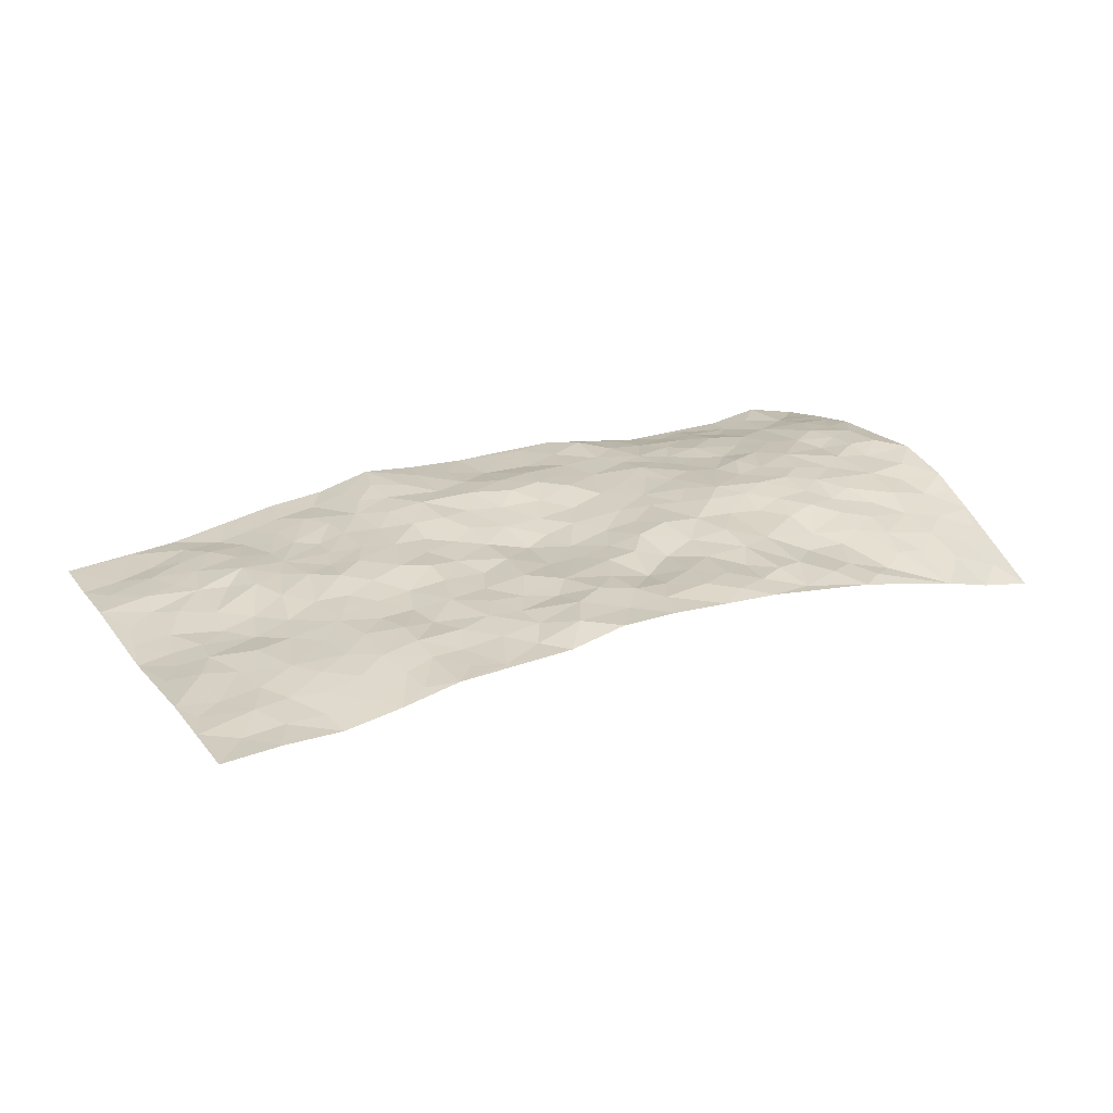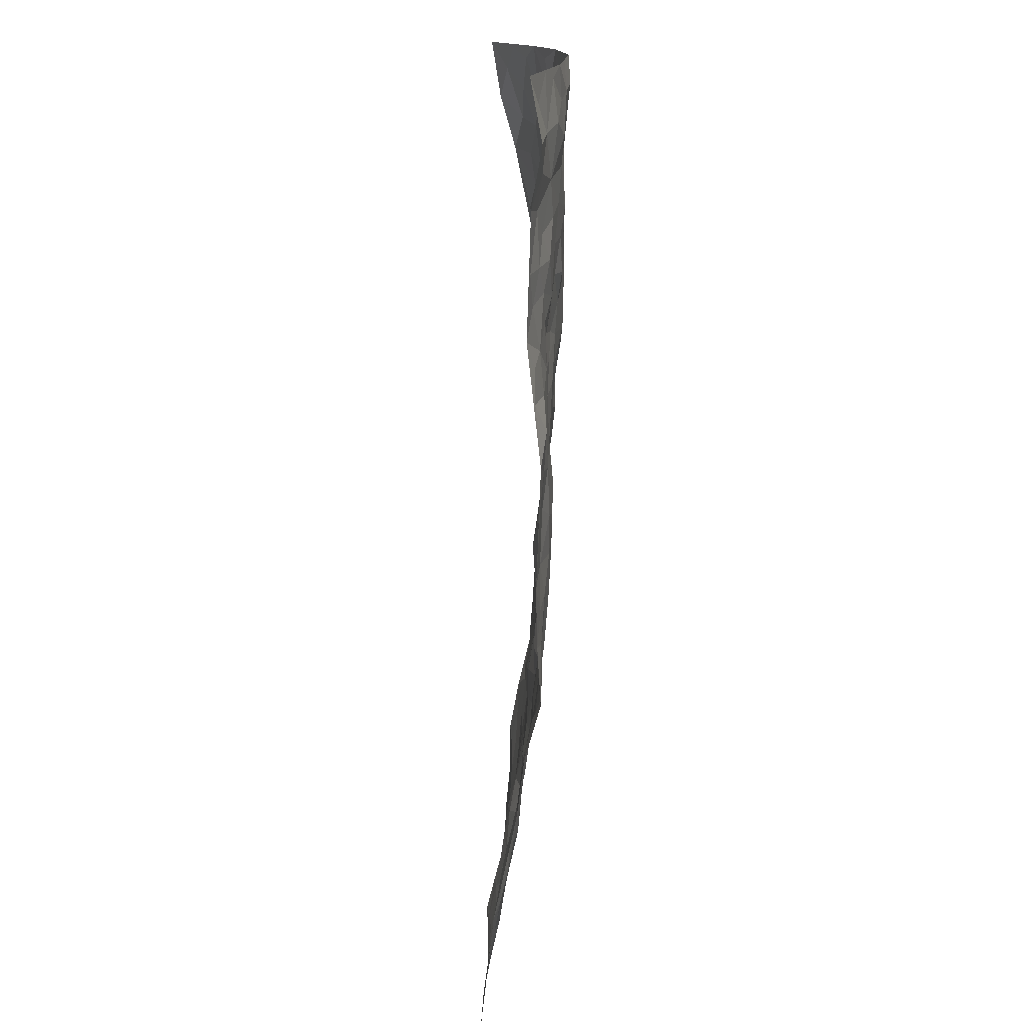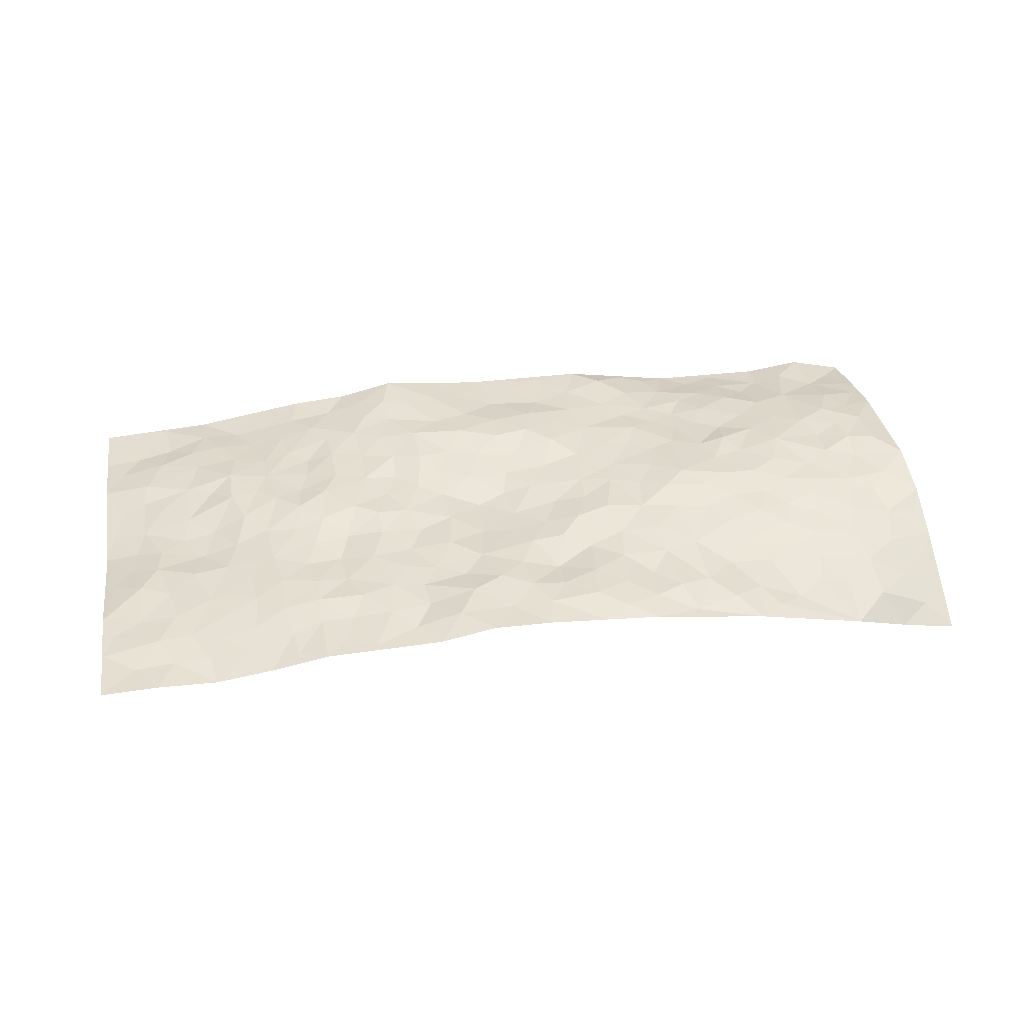
<metadata>
{"format":"obj","ext":"obj","renderer":"f3d","projection":"perspective","resolution":1024,"background":"white","views":[{"elev":26.7,"azim":149.9,"up":"+Z"},{"elev":-71.3,"azim":-93.0,"up":"+Y"},{"elev":39.6,"azim":169.2,"up":"+Z"}]}
</metadata>
<code>
v -0.994 0.03172 -0.07813
v -0.9618 0.9945 -0.1544
v 0.9664 -0.01002 -0.07289
v 0.9902 0.9858 -0.02035
v -0.8062 0.4114 -0.0006377
v -0.9876 0.5217 0.006316
v -0.8685 0.3773 0.003273
v -0.009888 0.006997 -0.01183
v -0.9924 0.2745 -0.01784
v -0.9341 0.359 0.001038
v -0.7499 0.02587 -0.06246
v -0.9937 0.1528 -0.04665
v -0.7216 0.3111 -0.002689
v -0.8733 0.02556 -0.04848
v -0.8528 0.3076 0.0001784
v -0.5017 0.02082 -0.05708
v -0.9722 0.213 -0.03053
v -0.3033 0.1765 -0.005053
v -0.7877 0.3407 -0.001193
v -0.8773 0.1441 -0.03837
v -0.9381 0.0911 -0.05879
v -0.8104 0.08704 -0.04372
v -0.685 0.1476 -0.03612
v -0.738 0.09777 -0.04946
v -0.8875 0.2282 -0.01561
v -0.9228 0.2918 -0.009947
v -0.7828 0.1977 -0.02401
v -0.7045 0.2283 -0.01497
v -0.8722 0.5073 0.001141
v -0.9896 0.3984 -0.006023
v -0.7246 1.003 -0.08869
v -0.5466 0.2375 -0.008096
v 0.2537 0.1568 0.01062
v -0.9791 0.7616 -0.06221
v -0.3735 0.4035 0.01201
v -0.7832 0.7679 -0.02606
v -0.7977 0.8444 -0.04647
v -0.588 0.4564 0.01542
v -0.6037 0.6203 0.01337
v -0.4843 1.008 -0.02612
v -0.9596 0.7027 -0.03789
v -0.6664 0.5783 0.01199
v -0.3902 0.7623 0.006815
v -0.5183 0.2947 -0.006973
v -0.4691 0.2393 -0.01451
v -0.506 0.1774 -0.02013
v -0.4498 0.6469 0.01107
v -0.3695 0.5692 0.02736
v 0.1639 0.4747 0.003192
v -0.3428 0.2316 -0.00487
v -0.2116 0.6172 0.02611
v -0.3766 0.6382 0.01754
v -0.315 0.06686 -0.007417
v -0.6279 0.7239 -0.004396
v -0.405 0.2064 -0.01048
v -0.8767 0.6353 -0.01253
v -0.04314 0.3519 0.0121
v 0.05283 0.3424 0.0138
v 0.2964 0.45 0.006246
v -0.09731 0.5568 0.008208
v -0.1676 0.5623 0.01585
v 0.09292 0.6317 0.003993
v -0.6416 0.3622 0.006255
v -0.7541 0.5912 0.006881
v -0.9478 0.8194 -0.07689
v -0.5714 0.1462 -0.02674
v -0.3795 0.02583 -0.03368
v -0.8033 0.4844 0.006475
v -0.6288 0.1893 -0.01696
v -0.6272 0.03959 -0.05702
v -0.2572 0.01103 -0.01619
v -0.628 0.1074 -0.03858
v -0.5586 0.07246 -0.04819
v -0.4432 0.05273 -0.03795
v -0.4624 0.1187 -0.02816
v -0.8944 0.7021 -0.02669
v -0.9627 0.8783 -0.1062
v -0.7431 0.5264 0.006441
v 0.006289 1.001 0.03418
v -0.8064 0.6925 -0.008728
v -0.5705 0.3305 -0.001771
v -0.5183 0.4744 0.01828
v 0.005137 0.5745 0.001742
v -0.05198 0.4871 0.007723
v -0.000277 0.4231 0.005593
v -0.133 0.1352 -0.004711
v -0.5712 0.6842 0.01213
v -0.9219 0.5822 -0.001903
v -0.7342 0.7062 -0.01222
v -0.457 0.3102 -0.004597
v -0.6414 0.2844 -0.006427
v -0.5019 0.6999 0.007177
v -0.1763 0.4915 0.01337
v -0.2671 0.4441 0.01192
v -0.6496 0.6634 0.0004307
v -0.01982 0.1227 -0.00315
v -0.4196 0.5209 0.02761
v -0.3516 0.2982 0.005716
v -0.2439 0.5113 0.0169
v -0.1855 0.3882 0.01108
v -0.9856 0.6446 -0.01783
v -0.7089 0.6392 0.004474
v -0.8192 0.5976 0.001998
v -0.3736 0.1219 -0.01511
v -0.526 0.5465 0.02487
v -0.6913 0.4227 0.01354
v -0.1358 0.3297 0.02017
v -0.1562 0.2553 0.01318
v -0.5206 0.6243 0.01568
v 0.1115 0.7299 0.01895
v -0.01048 0.2189 0.01754
v -0.07903 0.2775 0.02142
v -0.0009246 0.2924 0.02394
v -0.4365 0.3757 0.00777
v -0.2049 0.1911 0.003185
v -0.6605 0.5037 0.01693
v -0.5637 0.3946 0.015
v -0.4988 0.4048 0.01006
v -0.3112 0.5329 0.01872
v -0.2651 0.3581 0.009458
v -0.36 0.4767 0.01934
v -0.2332 0.2785 0.005893
v -0.09493 0.416 0.007464
v -0.5998 0.546 0.02169
v -0.09963 0.203 0.01295
v -0.224 0.1014 -0.006986
v -0.4076 0.27 -0.004496
v -0.9369 0.4584 0.01055
v -0.8765 0.4402 0.007378
v 0.08904 0.4251 0.008168
v 0.2035 0.2378 0.01995
v 0.08107 0.5188 -0.007817
v 0.01694 0.4911 -0.002179
v 0.1633 0.3941 0.01088
v 0.7903 0.4878 -0.03596
v 0.2182 0.4339 0.00567
v 0.2624 0.3128 0.01124
v 0.16 0.5678 0.007602
v 0.1287 0.9984 0.03737
v -0.2942 0.6276 0.02068
v 0.4302 0.8762 0.008146
v 0.499 0.9934 0.01289
v -0.2127 0.787 0.01451
v -0.05443 0.8678 0.02589
v -0.3287 0.358 0.007624
v -0.4625 0.5777 0.02318
v -0.08407 0.059 -0.008968
v -0.1691 0.02976 -0.01228
v 0.1126 0.005364 -0.002484
v 0.01763 0.8621 0.02999
v -0.01474 0.7025 0.01917
v 0.4164 0.1933 -0.00161
v 0.3374 0.2879 0.005321
v 0.593 0.5204 -0.003773
v 0.5263 0.542 0.002454
v 0.4485 0.1311 -0.00792
v 0.5175 0.223 -0.01176
v 0.4119 0.3587 0.00885
v 0.02347 0.6433 0.008979
v -0.05928 0.6317 0.01138
v -0.1449 0.7344 0.008775
v -0.08514 0.6977 0.01987
v -0.05658 0.7958 0.01099
v -0.1362 0.6382 0.02307
v 0.02393 0.7768 0.0232
v 0.2501 0.9972 0.01577
v -0.01386 0.9294 0.03239
v -0.2675 0.8532 0.008865
v -0.1968 0.8855 0.0224
v -0.3151 0.7884 0.01269
v -0.2396 1.005 0.0126
v -0.228 0.7026 0.01495
v -0.3183 0.7082 0.01988
v -0.1372 0.8339 0.0236
v -0.1171 1.003 0.02304
v 0.2209 0.7458 0.01233
v 0.1756 0.667 0.0153
v 0.3279 0.5932 0.009062
v 0.2609 0.5223 0.007586
v 0.2683 0.6649 0.006592
v 0.4283 0.7409 0.004813
v 0.3588 0.6805 0.01171
v 0.289 0.7319 0.01345
v 0.07372 0.9298 0.03089
v 0.08286 0.8236 0.03194
v 0.1502 0.8575 0.03227
v 0.2545 0.8725 0.01761
v 0.3258 0.7917 0.01641
v 0.2328 0.5951 0.003228
v -0.8765 0.8761 -0.07845
v -0.6805 0.8295 -0.02592
v -0.8687 0.7882 -0.04611
v -0.8412 0.9935 -0.1284
v -0.9107 0.9415 -0.1166
v -0.8044 0.9298 -0.07601
v -0.7288 0.8956 -0.05338
v -0.5992 0.9374 -0.04759
v -0.6585 0.8969 -0.03932
v -0.6879 0.7598 -0.01459
v -0.5576 0.8236 -0.02477
v -0.6207 0.7928 -0.01827
v -0.5074 0.9105 -0.02364
v -0.3896 0.887 -0.0002559
v -0.5409 0.9697 -0.03179
v -0.4619 0.8243 -0.01724
v -0.4398 0.9459 -0.00979
v -0.3405 0.9805 -0.004124
v -0.5105 0.7706 -0.009644
v -0.319 0.9096 0.01399
v -0.2557 0.9371 0.01588
v 0.1594 0.7856 0.01639
v 0.2584 0.8034 0.01448
v 0.1942 0.9327 0.03495
v 0.3978 0.809 0.01296
v 0.3422 0.8786 0.01488
v 0.3886 0.9792 0.01361
v 0.2937 0.9361 0.01255
v 0.449 0.9439 0.01063
v 0.3805 0.491 0.01401
v 0.3258 0.5272 0.01507
v 0.4859 0.5999 0.004301
v 0.4347 0.661 -0.001149
v 0.4072 0.5846 0.0004145
v 0.3475 0.1881 0.003451
v 0.4785 0.3311 -0.001724
v 0.4604 0.519 0.01074
v 0.3444 0.3861 0.009934
v -0.1205 0.9188 0.03127
v -0.1797 0.9632 0.02421
v 0.3137 0.1314 0.005856
v 0.6004 0.0101 -0.0406
v 0.1975 0.3343 0.01902
v 0.2687 0.3838 0.003099
v 0.5789 0.2425 -0.01571
v 0.7424 0.9896 -0.0241
v 0.9736 0.2386 -0.05973
v 0.4976 0.8071 0.01398
v 0.7172 0.4797 -0.02627
v 0.4928 0.7418 0.01182
v 0.9761 0.4885 -0.0655
v 0.6663 0.2864 -0.01008
v 0.51 0.4637 0.01073
v 0.7746 0.3018 -0.02919
v 0.561 0.4103 0.002607
v 0.479 -0.001868 -0.02332
v 0.0839 0.2546 0.02338
v 0.4959 0.07318 -0.02176
v 0.1301 0.3204 0.01458
v 0.4126 0.2638 0.003066
v 0.8699 0.2545 -0.03986
v 0.6424 0.4553 -0.005709
v 0.5682 0.07802 -0.03281
v 0.4486 0.4225 0.01234
v 0.6061 0.3657 -0.00462
v 0.2819 0.2315 0.01144
v 0.4738 0.2682 -0.008113
v 0.2564 0.07775 0.01247
v 0.3559 -3.825e-05 -0.01493
v 0.235 0.001503 0.01135
v 0.1934 0.1154 0.01378
v 0.05987 0.1728 0.01196
v 0.138 0.1916 0.01368
v 0.6045 0.1431 -0.03152
v 0.7749 0.4141 -0.02987
v 0.7428 0.2128 -0.03035
v 0.6406 0.07652 -0.04446
v 0.6688 0.3773 -0.007276
v 0.7148 0.331 -0.02309
v 0.8818 0.3153 -0.04713
v 0.746 0.5599 -0.02852
v 0.6844 0.1389 -0.03083
v 0.7561 0.1419 -0.03848
v 0.8373 0.3574 -0.03791
v 0.9383 0.3381 -0.05725
v 0.8835 0.4278 -0.04851
v 0.5791 0.3074 -0.008145
v 0.8107 0.0984 -0.05777
v 0.3235 0.06157 -0.001005
v 0.4014 0.0662 -0.01626
v 0.06157 0.08161 0.001984
v 0.1336 0.07461 0.007533
v 0.9847 0.7367 -0.03077
v 0.7219 0.07299 -0.04525
v 0.6497 0.2092 -0.02085
v 0.9576 0.4132 -0.06155
v 0.9053 0.4982 -0.05155
v 0.804 0.2409 -0.03545
v 0.5256 0.144 -0.01913
v 0.7213 -0.003652 -0.05901
v 0.5014 0.3904 0.0005682
v 0.9294 0.05321 -0.068
v 0.9701 0.1144 -0.06898
v 0.8337 0.1704 -0.04372
v 0.8895 0.115 -0.06271
v 0.817 0.001444 -0.06373
v 0.931 0.1771 -0.05808
v 0.6676 0.5492 -0.01449
v 0.6954 0.6256 -0.01283
v 0.589 0.6297 0.0002826
v 0.8309 0.6815 -0.02448
v 0.6379 0.7645 0.0001814
v 0.9595 0.6126 -0.04342
v 0.7715 0.6326 -0.01609
v 0.8573 0.5843 -0.03116
v 0.7402 0.7359 -0.009376
v 0.8463 0.5201 -0.03709
v 0.9168 0.5627 -0.0454
v 0.8964 0.6474 -0.02698
v 0.645 0.6855 -0.004444
v 0.5708 0.7177 0.006722
v 0.5135 0.6698 0.003838
v 0.8619 0.8421 -0.01769
v 0.7201 0.8631 -0.01087
v 0.8191 0.7673 -0.02015
v 0.9043 0.7668 -0.02666
v 0.7883 0.8352 -0.01803
v 0.9845 0.8613 -0.02552
v 0.7015 0.7949 -0.0049
v 0.9618 0.799 -0.02789
v 0.7501 0.9228 -0.01999
v 0.8667 0.9882 -0.01768
v 0.6203 0.9913 -0.008726
v 0.8302 0.9161 -0.02104
v 0.9171 0.9168 -0.02434
v 0.6699 0.9269 -0.009412
v 0.5649 0.8954 0.004411
v 0.4989 0.8764 0.01026
v 0.5594 0.9637 0.003513
v 0.5769 0.8157 0.008205
v 0.644 0.8536 -0.001528
f 29 6 128
f 12 21 20
f 26 10 9
f 55 45 46
f 27 19 15
f 26 9 17
f 101 6 88
f 12 1 21
f 7 15 19
f 125 86 96
f 84 123 85
f 129 29 128
f 25 27 15
f 12 20 17
f 73 75 66
f 22 14 11
f 26 17 25
f 9 12 17
f 25 15 26
f 5 129 7
f 52 146 48
f 55 18 50
f 7 19 5
f 20 27 25
f 124 82 105
f 41 76 34
f 20 14 22
f 14 20 21
f 14 21 1
f 24 22 11
f 24 27 22
f 72 66 69
f 69 32 91
f 70 24 11
f 24 23 27
f 17 20 25
f 27 20 22
f 10 15 7
f 10 26 15
f 23 28 27
f 27 13 19
f 28 23 69
f 13 27 28
f 119 121 94
f 10 7 129
f 6 30 128
f 9 10 30
f 36 192 80
f 80 102 89
f 118 81 44
f 64 103 78
f 115 126 86
f 45 32 46
f 91 63 13
f 129 68 29
f 95 87 54
f 95 54 199
f 202 40 204
f 82 97 105
f 29 88 6
f 18 55 104
f 148 126 71
f 38 82 124
f 50 18 122
f 117 82 38
f 5 19 106
f 82 117 118
f 80 64 102
f 127 45 55
f 194 77 190
f 98 35 114
f 39 124 105
f 127 50 98
f 106 19 13
f 66 75 46
f 39 95 42
f 63 117 38
f 95 89 102
f 101 56 76
f 51 140 99
f 18 53 126
f 62 83 132
f 45 127 90
f 112 113 57
f 103 29 68
f 130 85 58
f 109 39 105
f 35 94 121
f 113 246 58
f 151 165 163
f 120 100 94
f 114 127 98
f 192 190 65
f 95 39 87
f 36 191 37
f 67 104 74
f 56 101 88
f 13 63 106
f 192 34 76
f 268 241 243
f 108 115 125
f 93 84 60
f 133 84 85
f 156 288 157
f 101 76 41
f 80 103 64
f 105 97 146
f 99 61 51
f 92 109 47
f 125 96 111
f 158 227 153
f 75 104 55
f 69 66 32
f 81 91 32
f 106 78 68
f 42 64 78
f 77 34 65
f 24 70 72
f 75 73 16
f 16 71 67
f 2 34 77
f 13 28 91
f 103 56 88
f 56 80 76
f 72 69 23
f 11 16 70
f 16 73 70
f 16 67 74
f 115 18 126
f 24 72 23
f 73 72 70
f 16 74 75
f 72 73 66
f 32 45 44
f 84 83 60
f 66 46 32
f 78 106 116
f 117 63 81
f 67 53 104
f 103 68 78
f 69 91 28
f 36 80 89
f 106 38 116
f 106 68 5
f 81 118 117
f 62 132 138
f 32 44 81
f 53 67 71
f 57 58 85
f 123 100 107
f 93 60 61
f 33 230 224
f 8 96 147
f 132 133 130
f 140 48 119
f 93 100 123
f 122 98 50
f 164 60 160
f 53 71 126
f 125 112 108
f 193 194 195
f 75 55 46
f 63 91 81
f 56 103 80
f 196 198 31
f 18 104 53
f 121 48 97
f 38 106 63
f 118 97 82
f 97 35 121
f 51 172 140
f 130 134 49
f 87 39 109
f 288 252 263
f 97 114 35
f 47 43 92
f 57 113 58
f 248 130 58
f 34 101 41
f 114 90 127
f 116 124 42
f 145 94 35
f 118 114 97
f 167 79 175
f 98 145 35
f 85 123 57
f 43 47 52
f 199 36 89
f 42 78 116
f 159 83 62
f 88 29 103
f 74 104 75
f 118 44 90
f 173 140 172
f 42 95 102
f 190 192 37
f 65 190 77
f 89 95 199
f 125 111 112
f 92 87 109
f 18 115 122
f 177 180 176
f 112 57 107
f 109 105 146
f 93 94 100
f 285 286 275
f 96 86 147
f 137 232 131
f 57 123 107
f 87 92 208
f 49 134 136
f 132 130 49
f 161 164 162
f 50 127 55
f 122 108 107
f 122 107 100
f 48 140 52
f 118 90 114
f 99 119 94
f 123 84 93
f 36 37 192
f 48 121 119
f 120 122 100
f 39 42 124
f 38 124 116
f 248 58 246
f 44 45 90
f 98 122 120
f 146 52 47
f 94 93 99
f 168 209 170
f 212 183 188
f 202 197 200
f 42 102 64
f 107 108 112
f 99 93 61
f 8 280 96
f 112 111 113
f 125 115 86
f 115 108 122
f 128 30 10
f 5 68 129
f 10 129 128
f 132 49 138
f 83 84 133
f 130 133 85
f 83 133 132
f 248 134 130
f 156 152 224
f 151 110 165
f 212 186 211
f 153 224 249
f 254 251 244
f 246 261 262
f 225 158 249
f 49 136 179
f 185 184 150
f 214 188 181
f 181 188 182
f 161 163 174
f 143 170 172
f 110 211 185
f 184 79 167
f 174 228 169
f 62 110 159
f 163 150 144
f 210 169 229
f 170 143 168
f 176 211 110
f 98 120 145
f 94 145 120
f 48 146 97
f 109 146 47
f 148 86 126
f 147 86 148
f 71 8 148
f 8 147 148
f 244 276 254
f 232 136 134
f 174 143 161
f 60 83 160
f 163 162 151
f 159 160 83
f 261 281 262
f 259 281 149
f 219 220 59
f 246 113 111
f 33 255 131
f 157 256 152
f 137 255 153
f 230 278 279
f 262 260 33
f 154 155 242
f 131 255 137
f 248 131 232
f 281 280 149
f 259 258 278
f 220 179 59
f 159 151 160
f 162 160 151
f 164 61 60
f 228 174 144
f 144 174 163
f 159 110 151
f 161 172 164
f 186 184 185
f 161 162 163
f 61 164 51
f 160 162 164
f 187 217 213
f 150 163 165
f 205 202 200
f 79 184 139
f 170 43 173
f 174 169 143
f 161 143 172
f 167 144 150
f 176 180 183
f 172 170 173
f 223 226 221
f 185 150 165
f 99 140 119
f 207 206 203
f 172 51 164
f 43 52 173
f 173 52 140
f 167 175 228
f 228 229 169
f 210 168 169
f 177 110 62
f 189 138 179
f 62 138 177
f 136 232 233
f 181 182 222
f 150 184 167
f 178 180 189
f 49 179 138
f 177 138 189
f 180 178 182
f 178 179 220
f 307 308 304
f 222 223 221
f 215 187 188
f 176 183 212
f 187 213 186
f 214 215 188
f 185 211 186
f 237 181 239
f 182 188 183
f 110 185 165
f 216 215 141
f 211 176 212
f 182 183 180
f 176 110 177
f 213 184 186
f 178 189 179
f 177 189 180
f 195 190 37
f 197 198 200
f 195 194 190
f 34 192 65
f 80 192 76
f 37 196 195
f 194 2 77
f 193 2 194
f 196 37 191
f 31 193 195
f 198 196 191
f 31 195 196
f 199 201 191
f 197 204 31
f 198 191 201
f 31 198 197
f 201 199 54
f 36 199 191
f 54 208 201
f 208 43 205
f 208 54 87
f 198 201 200
f 206 205 203
f 43 170 203
f 210 207 209
f 40 202 206
f 31 204 40
f 197 202 204
f 208 205 200
f 43 203 205
f 205 206 202
f 203 209 207
f 171 40 207
f 40 206 207
f 208 200 201
f 43 208 92
f 170 209 203
f 168 143 169
f 207 210 171
f 168 210 209
f 188 187 212
f 212 187 186
f 166 139 213
f 184 213 139
f 237 214 181
f 215 214 141
f 216 141 218
f 213 217 166
f 142 166 216
f 217 216 166
f 187 215 217
f 216 217 215
f 237 141 214
f 142 216 218
f 223 222 182
f 179 136 59
f 223 220 219
f 267 238 251
f 237 327 141
f 223 182 178
f 158 290 253
f 220 223 178
f 59 233 227
f 233 59 136
f 248 246 131
f 153 249 158
f 251 254 267
f 223 219 226
f 111 261 246
f 297 251 238
f 276 256 157
f 167 228 144
f 229 228 175
f 175 171 229
f 229 171 210
f 260 257 33
f 265 271 272
f 266 289 283
f 269 243 250
f 249 224 152
f 266 283 271
f 227 233 137
f 253 227 158
f 325 313 320
f 135 264 275
f 310 329 239
f 270 298 297
f 249 256 225
f 275 273 269
f 311 222 221
f 155 154 299
f 234 276 157
f 310 311 299
f 222 239 181
f 221 226 155
f 266 263 252
f 242 290 244
f 264 273 275
f 273 264 243
f 242 244 154
f 276 290 225
f 288 234 157
f 240 282 302
f 275 286 306
f 225 290 158
f 234 263 284
f 241 254 276
f 233 232 137
f 137 153 227
f 264 135 238
f 244 251 154
f 260 259 257
f 227 253 219
f 33 224 255
f 154 297 299
f 240 302 307
f 297 154 251
f 264 268 243
f 253 226 219
f 271 284 263
f 277 294 293
f 290 242 253
f 241 234 284
f 59 227 219
f 242 155 226
f 252 245 231
f 157 152 156
f 257 230 33
f 152 256 249
f 278 230 257
f 262 33 131
f 224 153 255
f 259 278 257
f 134 248 232
f 230 279 224
f 96 261 111
f 261 96 280
f 280 281 261
f 246 262 131
f 252 247 245
f 268 267 241
f 283 277 272
f 288 247 252
f 275 274 285
f 295 291 294
f 267 268 264
f 263 234 288
f 309 310 299
f 290 276 244
f 283 272 271
f 267 254 241
f 265 243 241
f 236 240 285
f 297 238 270
f 303 305 298
f 241 276 234
f 221 155 299
f 272 277 293
f 250 243 287
f 286 285 240
f 284 271 265
f 271 263 266
f 295 3 291
f 225 256 276
f 241 284 265
f 289 266 231
f 3 292 291
f 321 235 323
f 293 294 296
f 279 278 258
f 245 279 258
f 279 156 224
f 260 281 259
f 280 8 149
f 262 281 260
f 231 266 252
f 267 264 238
f 306 304 270
f 283 289 295
f 243 269 273
f 236 269 250
f 294 292 296
f 274 236 285
f 269 274 275
f 250 287 293
f 245 289 231
f 236 274 269
f 156 279 247
f 242 226 253
f 247 279 245
f 243 265 287
f 288 156 247
f 265 272 293
f 296 292 236
f 293 287 265
f 295 294 277
f 277 283 295
f 236 250 296
f 289 3 295
f 292 294 291
f 293 296 250
f 300 304 308
f 325 320 235
f 329 330 326
f 270 304 303
f 270 303 298
f 309 305 301
f 135 306 270
f 299 297 298
f 298 309 299
f 238 135 270
f 300 314 305
f 303 300 305
f 304 306 307
f 300 303 304
f 282 319 315
f 322 325 235
f 275 306 135
f 307 306 286
f 240 307 286
f 308 307 302
f 302 282 308
f 308 282 315
f 305 309 298
f 310 309 301
f 310 301 329
f 310 239 311
f 222 311 239
f 299 311 221
f 319 312 315
f 312 323 316
f 301 305 318
f 305 314 316
f 300 308 315
f 316 314 312
f 312 314 315
f 315 314 300
f 323 312 324
f 316 313 318
f 282 4 317
f 330 313 325
f 4 321 324
f 235 320 323
f 282 317 319
f 312 319 317
f 326 325 322
f 316 320 313
f 316 318 305
f 142 218 327
f 327 218 141
f 316 323 320
f 324 312 317
f 4 324 317
f 321 323 324
f 318 313 330
f 328 326 322
f 326 327 329
f 329 327 237
f 326 328 327
f 322 142 328
f 327 328 142
f 329 237 239
f 301 318 330
f 326 330 325
f 330 329 301

</code>
